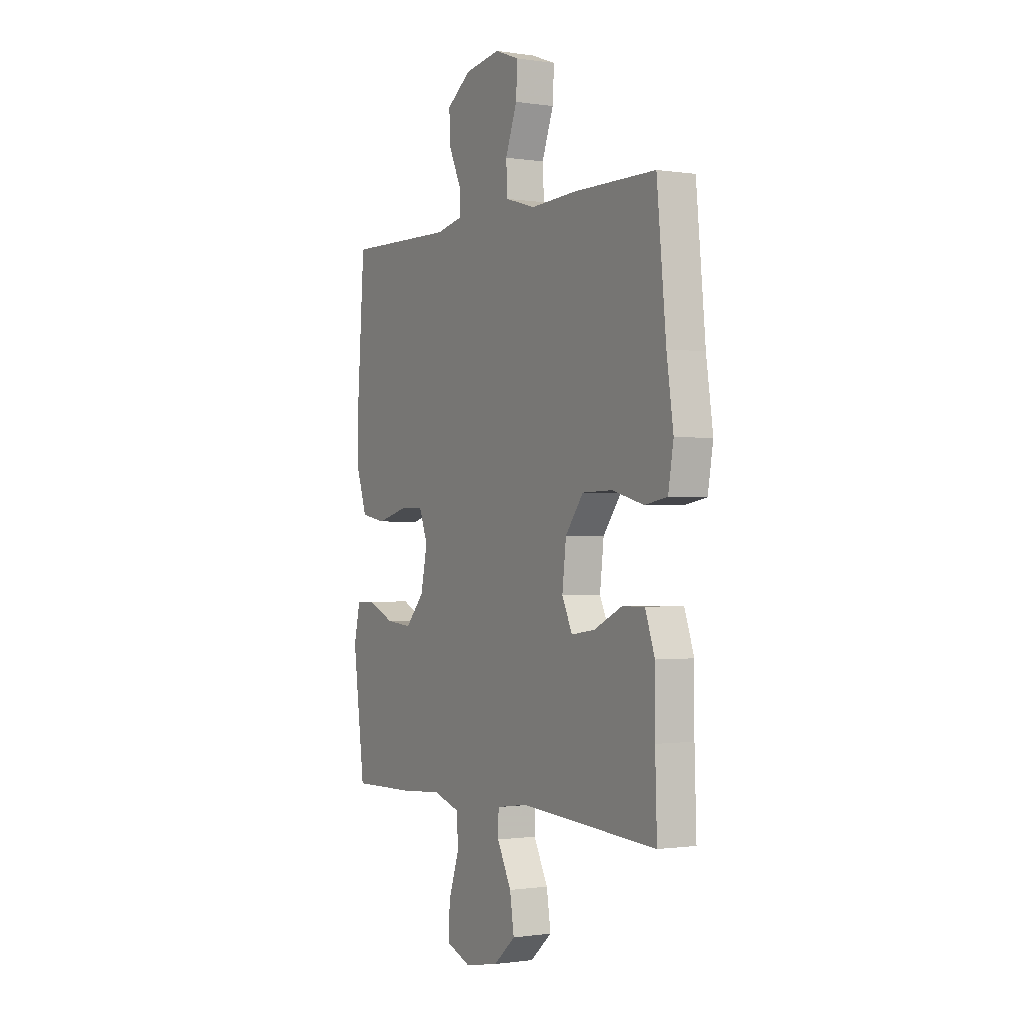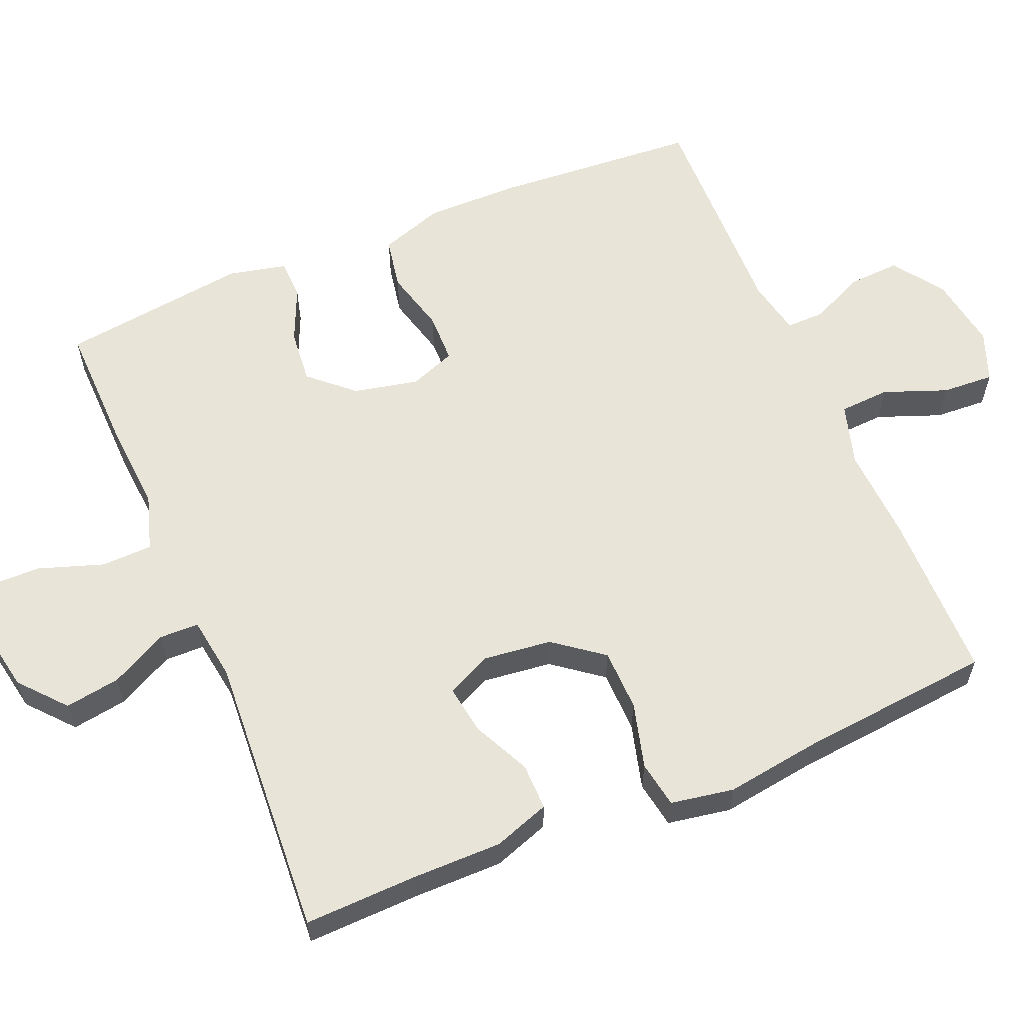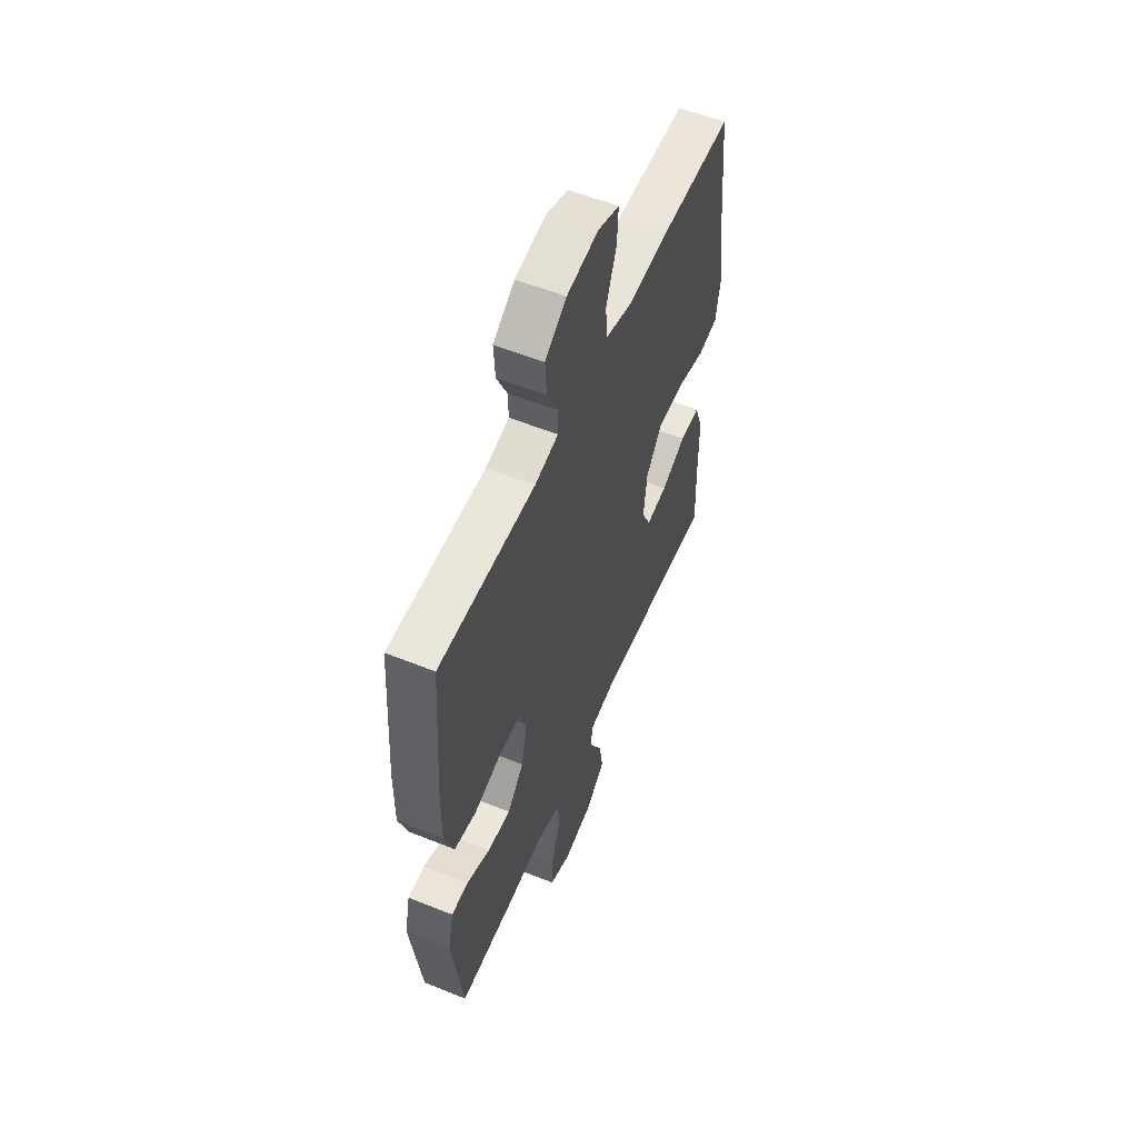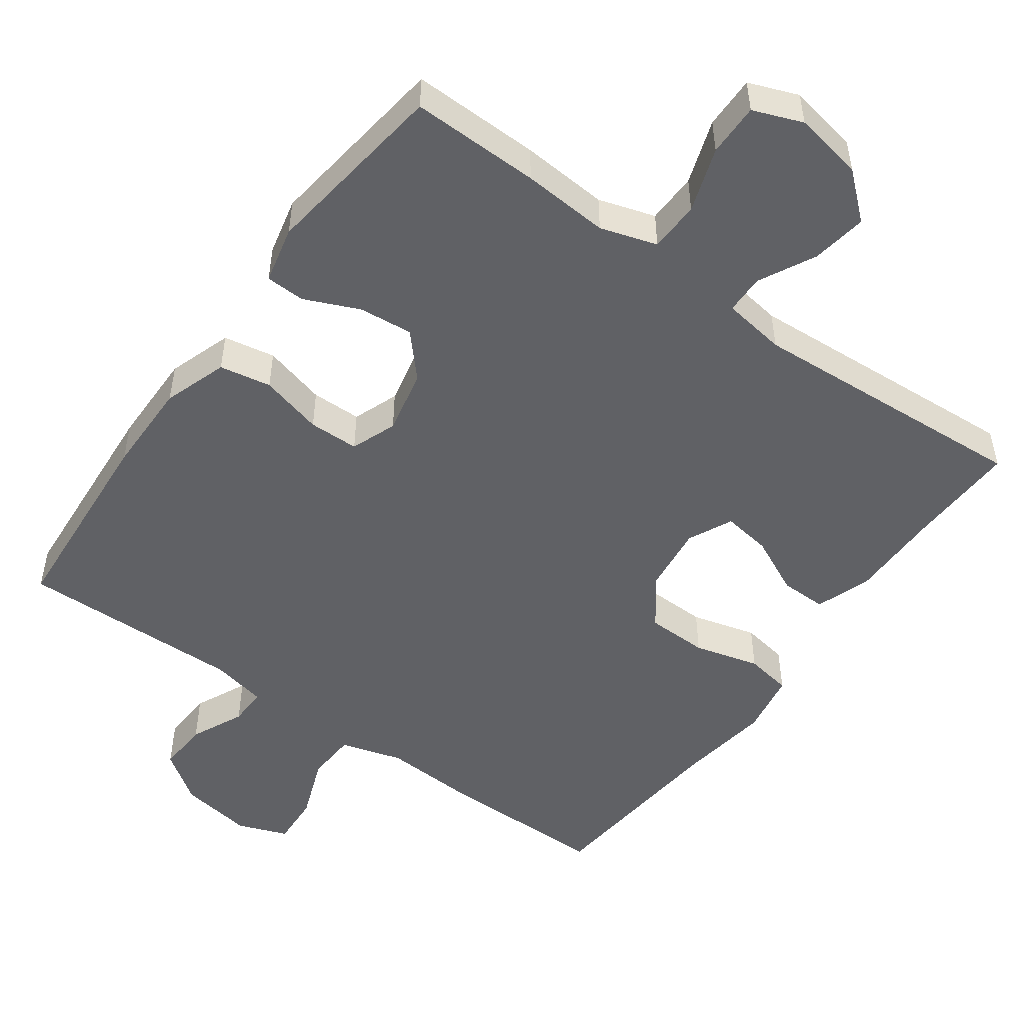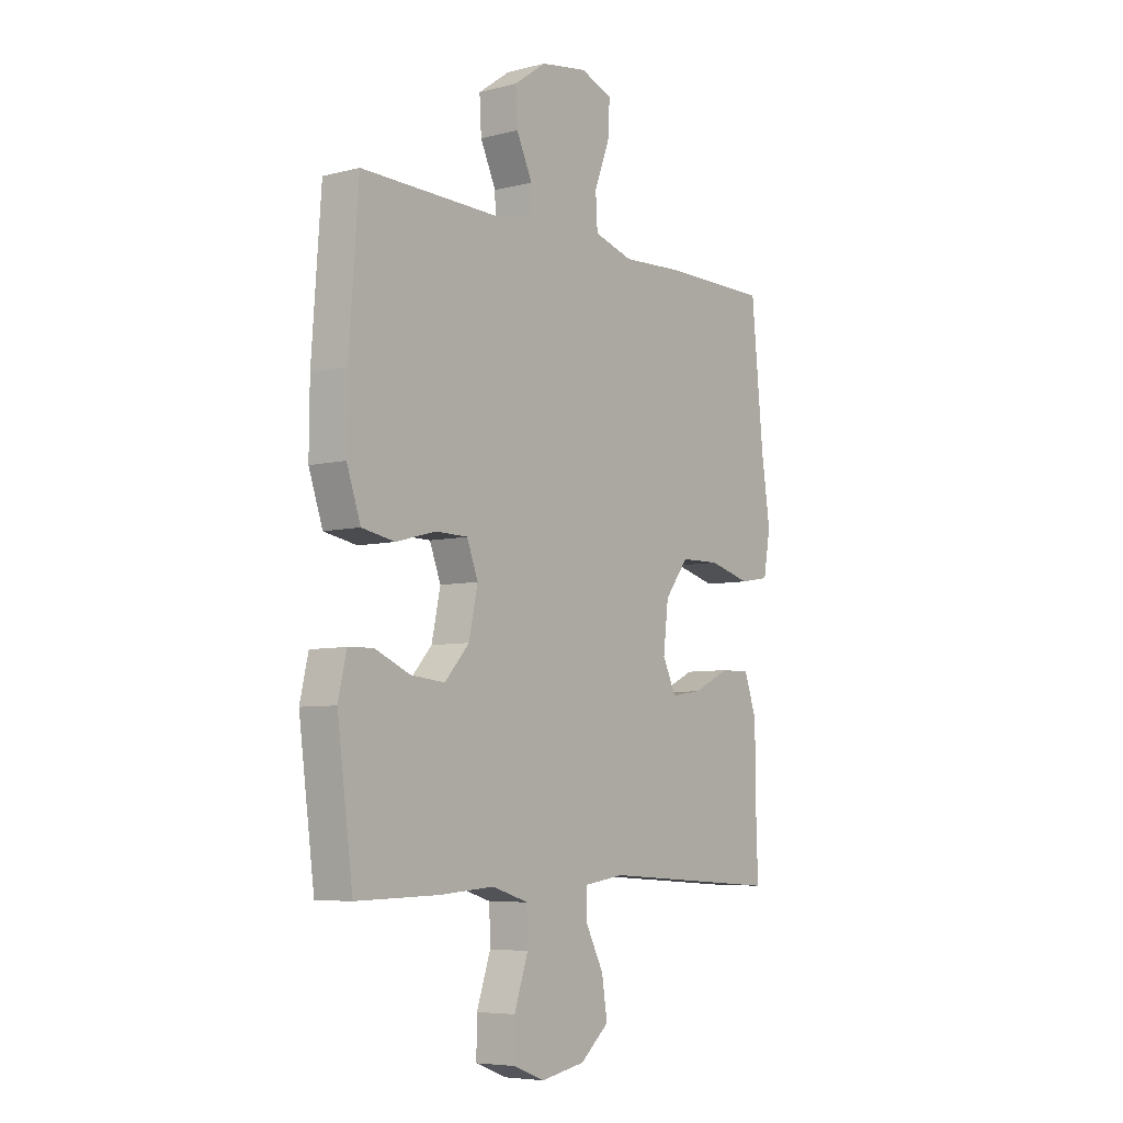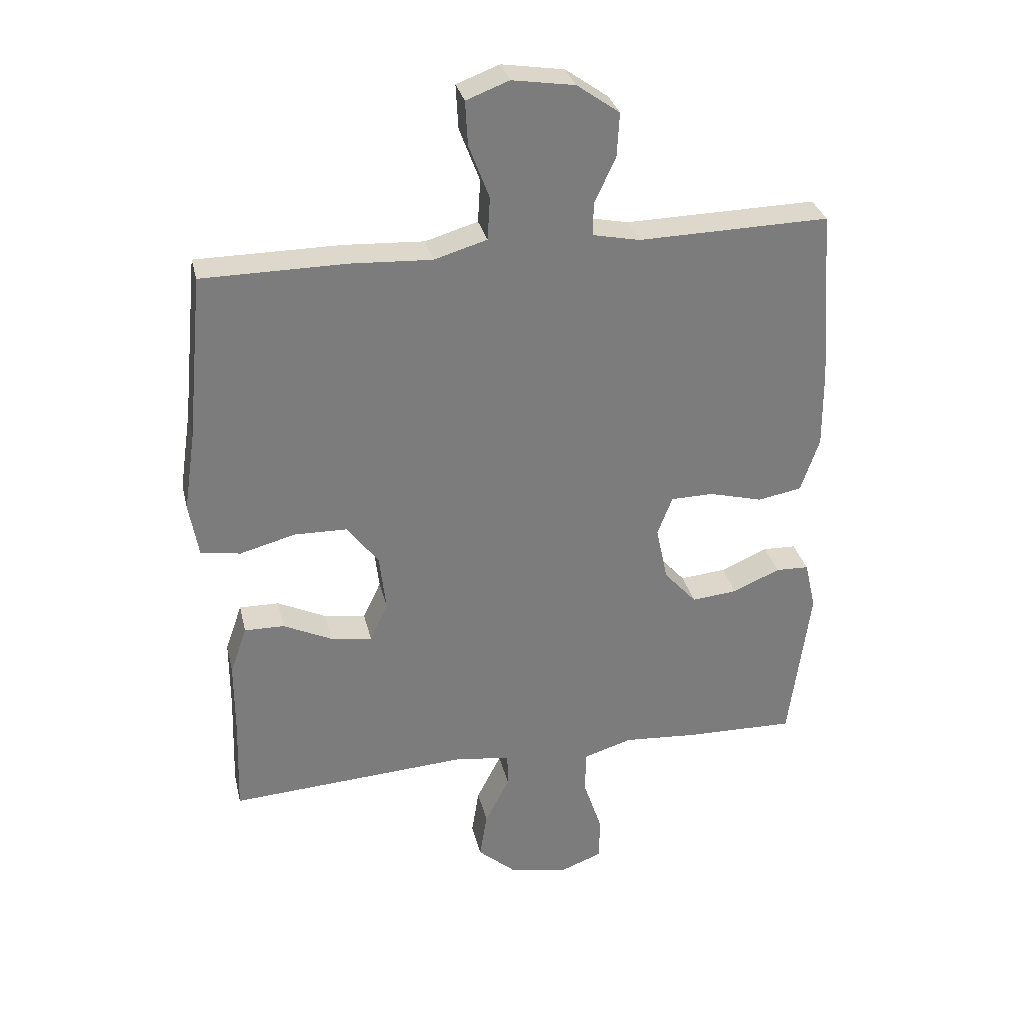
<metadata>
{"format":"obj","ext":"obj","renderer":"f3d","projection":"perspective","resolution":1024,"background":"white","views":[{"elev":-0.8,"azim":-119.5,"up":"+Z"},{"elev":60.0,"azim":-112.7,"up":"+Y"},{"elev":56.6,"azim":112.8,"up":"+Z"},{"elev":-50.4,"azim":144.3,"up":"+Y"},{"elev":-6.3,"azim":127.2,"up":"+Z"},{"elev":31.4,"azim":-12.9,"up":"+Z"}]}
</metadata>
<code>
v -0.5 0.07 0.5
v -0.267 0.07 0.501
v -0.137 0.07 0.494
v -0.052 0.07 0.519
v -0.048 0.07 0.588
v -0.081 0.07 0.675
v -0.085 0.07 0.746
v -0.016 0.07 0.772
v 0.085 0.07 0.756
v 0.154 0.07 0.707
v 0.15 0.07 0.636
v 0.116 0.07 0.563
v 0.115 0.07 0.51
v 0.191 0.07 0.494
v 0.5 0.07 0.5
v 0.52 0.07 0.219
v 0.521 0.07 0.09
v 0.491 0.07 0.002
v 0.42 0.07 -0.011
v 0.333 0.07 0.012
v 0.264 0.07 0.011
v 0.24 0.07 -0.052
v 0.259 0.07 -0.141
v 0.312 0.07 -0.2
v 0.386 0.07 -0.193
v 0.462 0.07 -0.16
v 0.516 0.07 -0.162
v 0.534 0.07 -0.241
v 0.5 0.07 -0.5
v 0.322 0.07 -0.496
v 0.202 0.07 -0.487
v 0.124 0.07 -0.511
v 0.122 0.07 -0.581
v 0.152 0.07 -0.67
v 0.153 0.07 -0.743
v 0.085 0.07 -0.769
v -0.011 0.07 -0.751
v -0.073 0.07 -0.697
v -0.061 0.07 -0.621
v -0.021 0.07 -0.543
v -0.022 0.07 -0.489
v -0.109 0.07 -0.476
v -0.5 0.07 -0.5
v -0.495 0.07 -0.346
v -0.495 0.07 -0.222
v -0.468 0.07 -0.145
v -0.404 0.07 -0.146
v -0.325 0.07 -0.184
v -0.258 0.07 -0.194
v -0.229 0.07 -0.133
v -0.24 0.07 -0.039
v -0.291 0.07 0.028
v -0.376 0.07 0.03
v -0.466 0.07 0.006
v -0.53 0.07 0.017
v -0.545 0.07 0.104
v -0.526 0.07 0.233
v -0.5 0 0.5
v -0.267 0 0.501
v -0.137 0 0.494
v -0.052 0 0.519
v -0.048 0 0.588
v -0.081 0 0.675
v -0.085 0 0.746
v -0.016 0 0.772
v 0.085 0 0.756
v 0.154 0 0.707
v 0.15 0 0.636
v 0.116 0 0.563
v 0.115 0 0.51
v 0.191 0 0.494
v 0.5 0 0.5
v 0.52 0 0.219
v 0.521 0 0.09
v 0.491 0 0.002
v 0.42 0 -0.011
v 0.333 0 0.012
v 0.264 0 0.011
v 0.24 0 -0.052
v 0.259 0 -0.141
v 0.312 0 -0.2
v 0.386 0 -0.193
v 0.462 0 -0.16
v 0.516 0 -0.162
v 0.534 0 -0.241
v 0.5 0 -0.5
v 0.322 0 -0.496
v 0.202 0 -0.487
v 0.124 0 -0.511
v 0.122 0 -0.581
v 0.152 0 -0.67
v 0.153 0 -0.743
v 0.085 0 -0.769
v -0.011 0 -0.751
v -0.073 0 -0.697
v -0.061 0 -0.621
v -0.021 0 -0.543
v -0.022 0 -0.489
v -0.109 0 -0.476
v -0.5 0 -0.5
v -0.495 0 -0.346
v -0.495 0 -0.222
v -0.468 0 -0.145
v -0.404 0 -0.146
v -0.325 0 -0.184
v -0.258 0 -0.194
v -0.229 0 -0.133
v -0.24 0 -0.039
v -0.291 0 0.028
v -0.376 0 0.03
v -0.466 0 0.006
v -0.53 0 0.017
v -0.545 0 0.104
v -0.526 0 0.233
f 54 55 56 57
f 53 54 57 1
f 52 53 1 2
f 51 52 2 3
f 50 51 3 4
f 45 46 47 48
f 44 45 48 49
f 42 43 44 49
f 41 42 49 50
f 37 38 39 40
f 37 40 41
f 36 37 41
f 33 34 35 36
f 32 33 36 41
f 31 32 41 50
f 25 26 27 28
f 24 25 28 29
f 23 24 29 30
f 17 18 19 20
f 17 20 21
f 14 15 16 17
f 13 14 17 21
f 9 10 11 12
f 9 12 13
f 8 9 13
f 5 6 7 8
f 4 5 8 13
f 22 23 30 31
f 22 31 50 4
f 4 13 21 22
f 114 113 112 111
f 58 114 111 110
f 59 58 110 109
f 60 59 109 108
f 61 60 108 107
f 105 104 103 102
f 106 105 102 101
f 106 101 100 99
f 107 106 99 98
f 97 96 95 94
f 98 97 94
f 98 94 93
f 93 92 91 90
f 98 93 90 89
f 107 98 89 88
f 85 84 83 82
f 86 85 82 81
f 87 86 81 80
f 77 76 75 74
f 78 77 74
f 74 73 72 71
f 78 74 71 70
f 69 68 67 66
f 70 69 66
f 70 66 65
f 65 64 63 62
f 70 65 62 61
f 88 87 80 79
f 61 107 88 79
f 79 78 70 61
f 1 58 59 2
f 2 59 60 3
f 3 60 61 4
f 4 61 62 5
f 5 62 63 6
f 6 63 64 7
f 7 64 65 8
f 8 65 66 9
f 9 66 67 10
f 10 67 68 11
f 11 68 69 12
f 12 69 70 13
f 13 70 71 14
f 14 71 72 15
f 15 72 73 16
f 16 73 74 17
f 17 74 75 18
f 18 75 76 19
f 19 76 77 20
f 20 77 78 21
f 21 78 79 22
f 22 79 80 23
f 23 80 81 24
f 24 81 82 25
f 25 82 83 26
f 26 83 84 27
f 27 84 85 28
f 28 85 86 29
f 29 86 87 30
f 30 87 88 31
f 31 88 89 32
f 32 89 90 33
f 33 90 91 34
f 34 91 92 35
f 35 92 93 36
f 36 93 94 37
f 37 94 95 38
f 38 95 96 39
f 39 96 97 40
f 40 97 98 41
f 41 98 99 42
f 42 99 100 43
f 43 100 101 44
f 44 101 102 45
f 45 102 103 46
f 46 103 104 47
f 47 104 105 48
f 48 105 106 49
f 49 106 107 50
f 50 107 108 51
f 51 108 109 52
f 52 109 110 53
f 53 110 111 54
f 54 111 112 55
f 55 112 113 56
f 56 113 114 57
f 57 114 58 1

</code>
